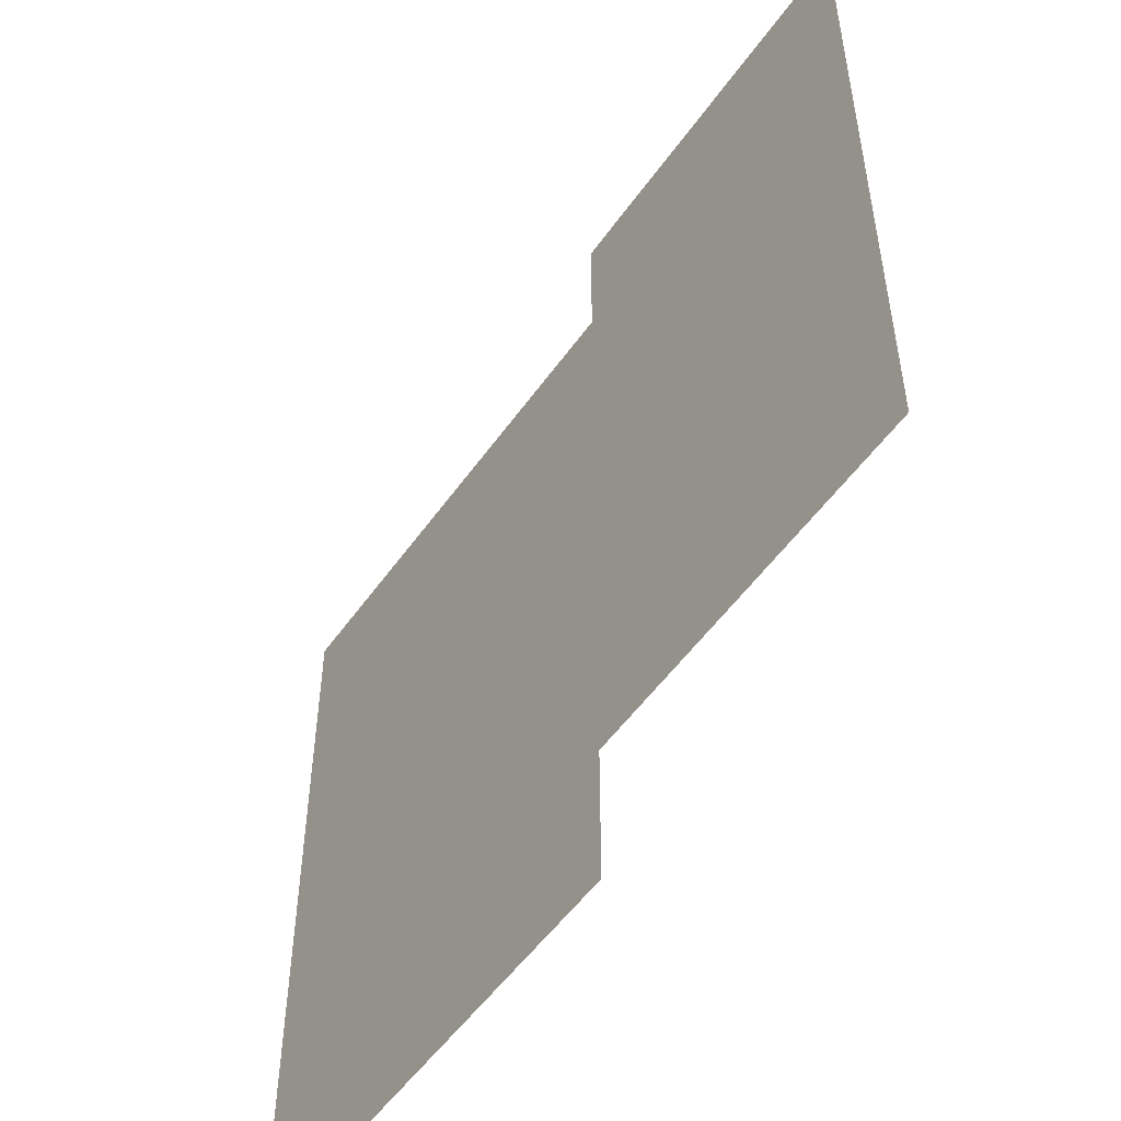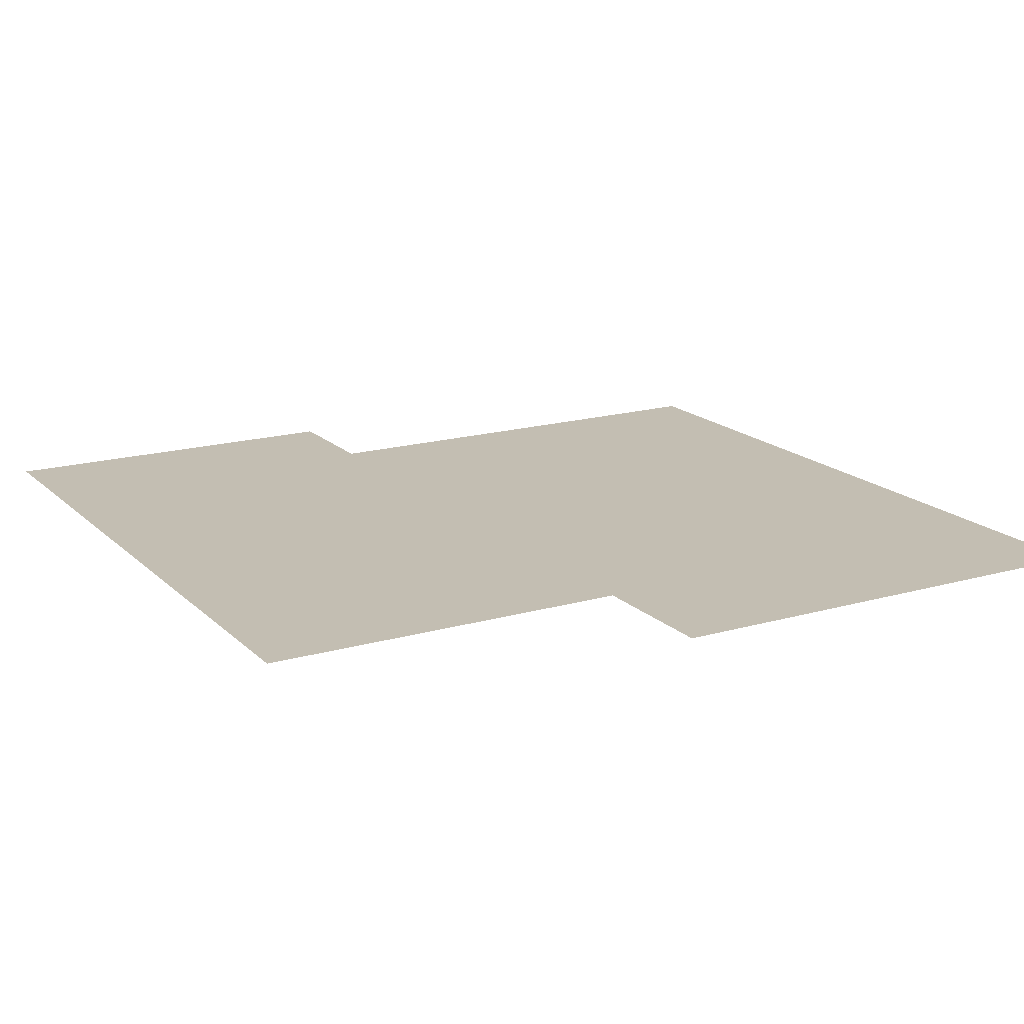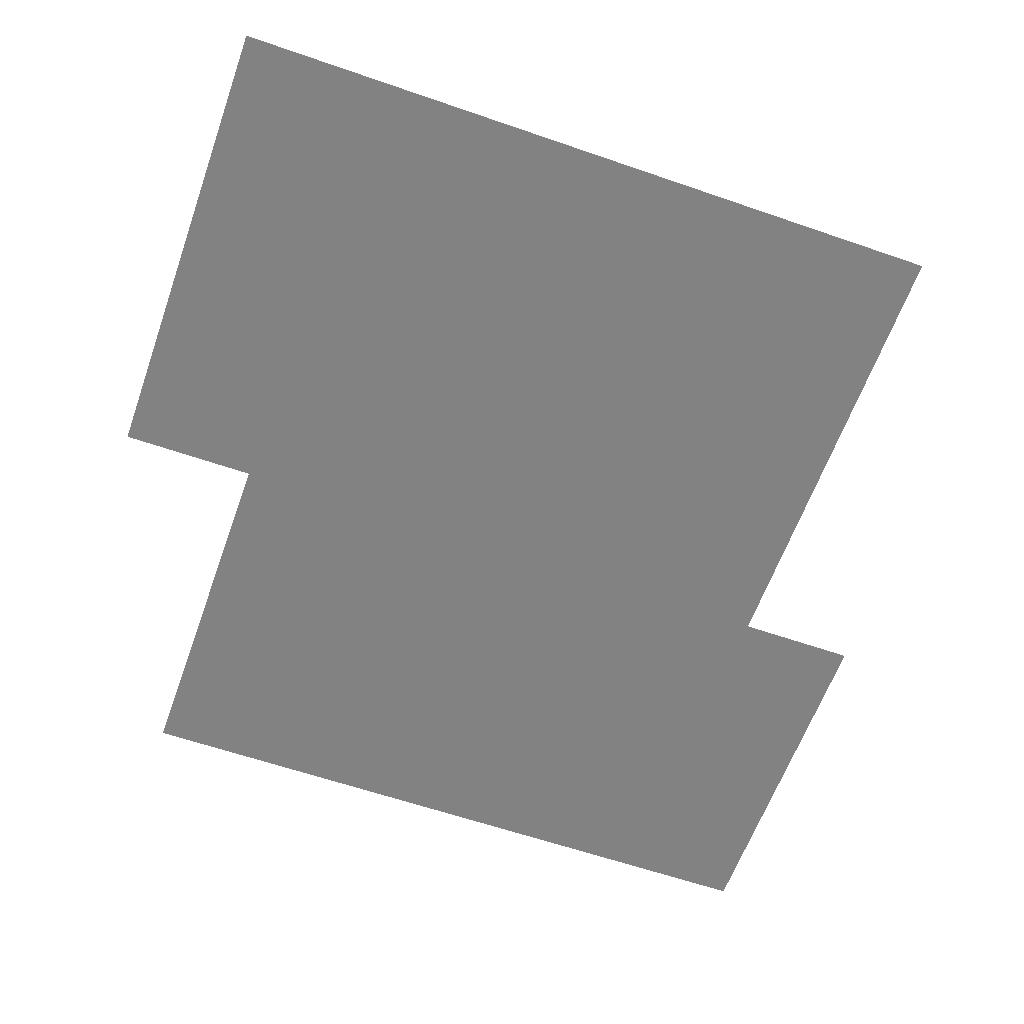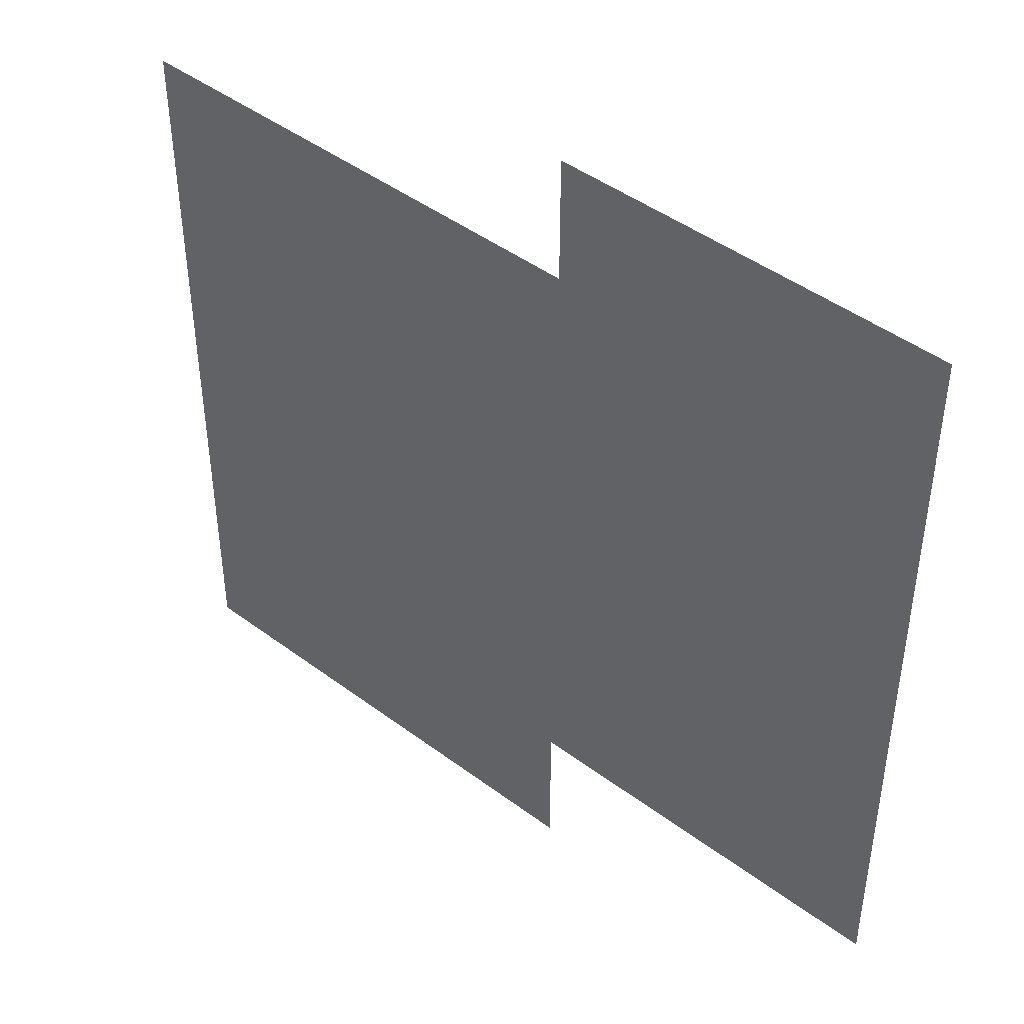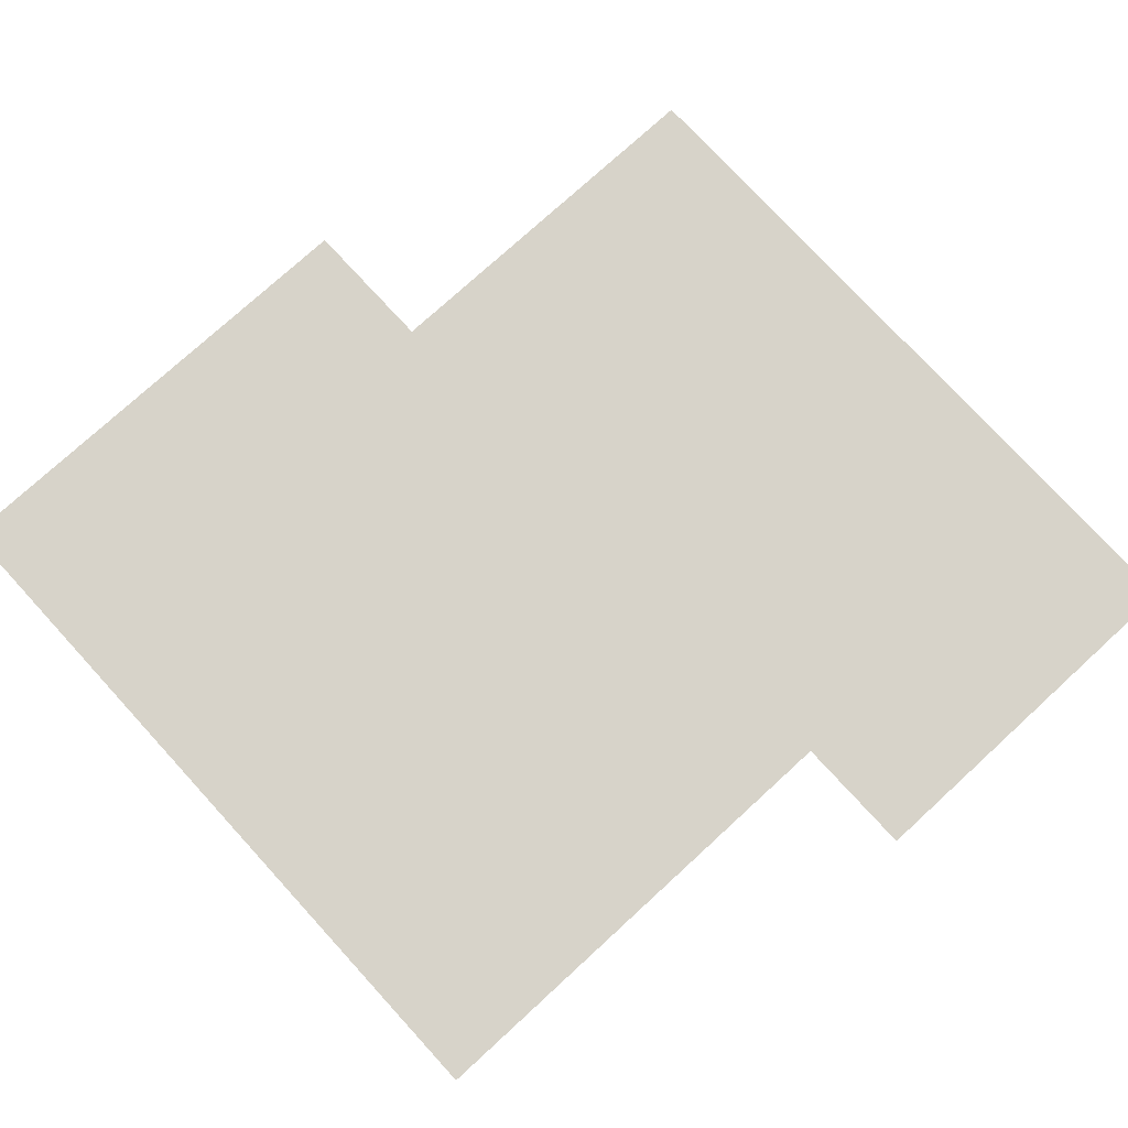
<metadata>
{"format":"obj","ext":"obj","renderer":"f3d","projection":"perspective","resolution":1024,"background":"white","views":[{"elev":-52.7,"azim":55.7,"up":"+Z"},{"elev":17.3,"azim":150.2,"up":"+Y"},{"elev":-60.8,"azim":-109.5,"up":"+Y"},{"elev":45.1,"azim":40.9,"up":"+Z"},{"elev":76.1,"azim":-42.5,"up":"+Y"}]}
</metadata>
<code>
o Plane.001_Plane.003
v 5.105 0.2054 5.996
v -6.415 0.2054 -5.707
v 0.04819 0.2054 5.996
v 0.04819 0.2054 -5.707
v -4.067 0.2054 -5.707
v -6.415 0.2054 -3.822
v -6.415 0.2054 4.335
v 5.105 0.2054 4.335
v 5.105 0.2054 -3.822
v -4.067 0.2054 4.335
v -4.067 0.2054 -3.822
v 0.04819 0.2054 4.335
v 0.04819 0.2054 -3.822
f 11 2 6
f 13 5 11
f 12 11 10
f 10 6 7
f 1 12 3
f 8 13 12
f 11 5 2
f 13 4 5
f 12 13 11
f 10 11 6
f 1 8 12
f 8 9 13

</code>
